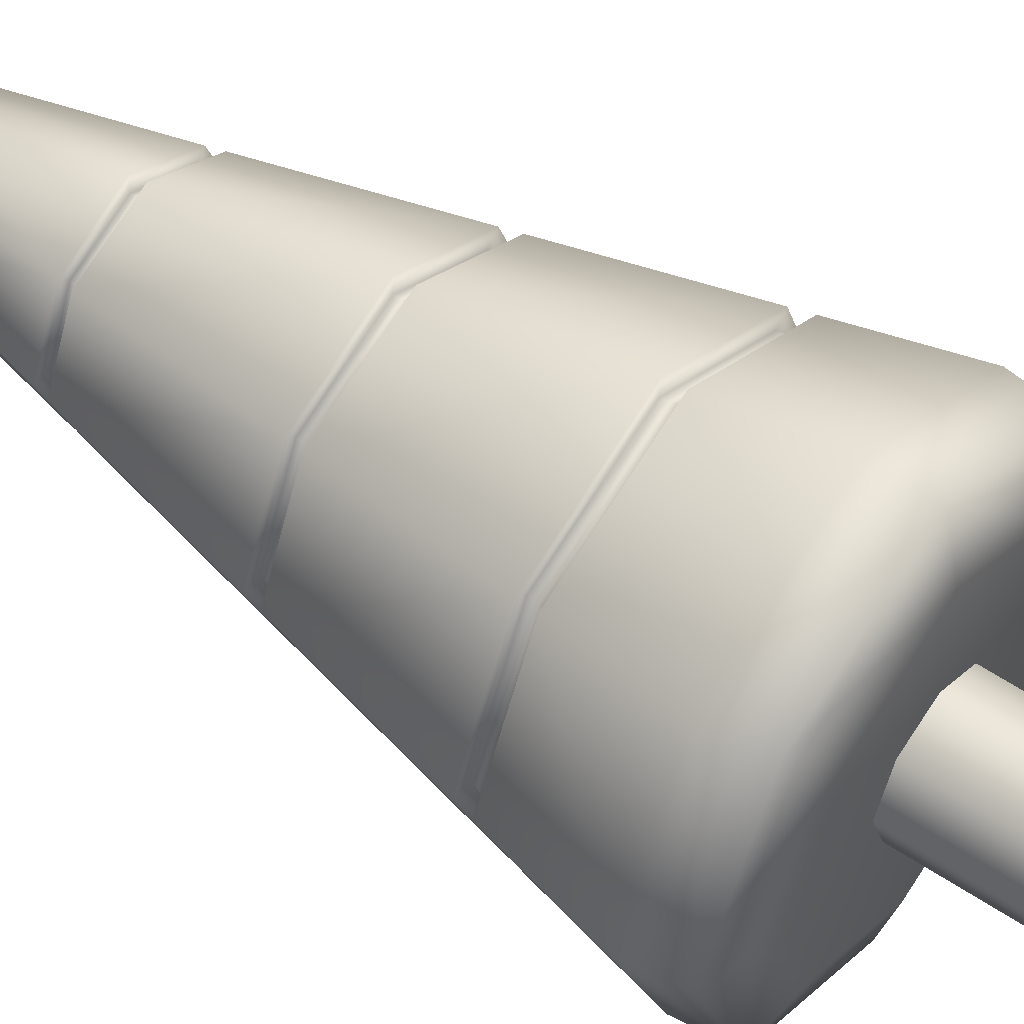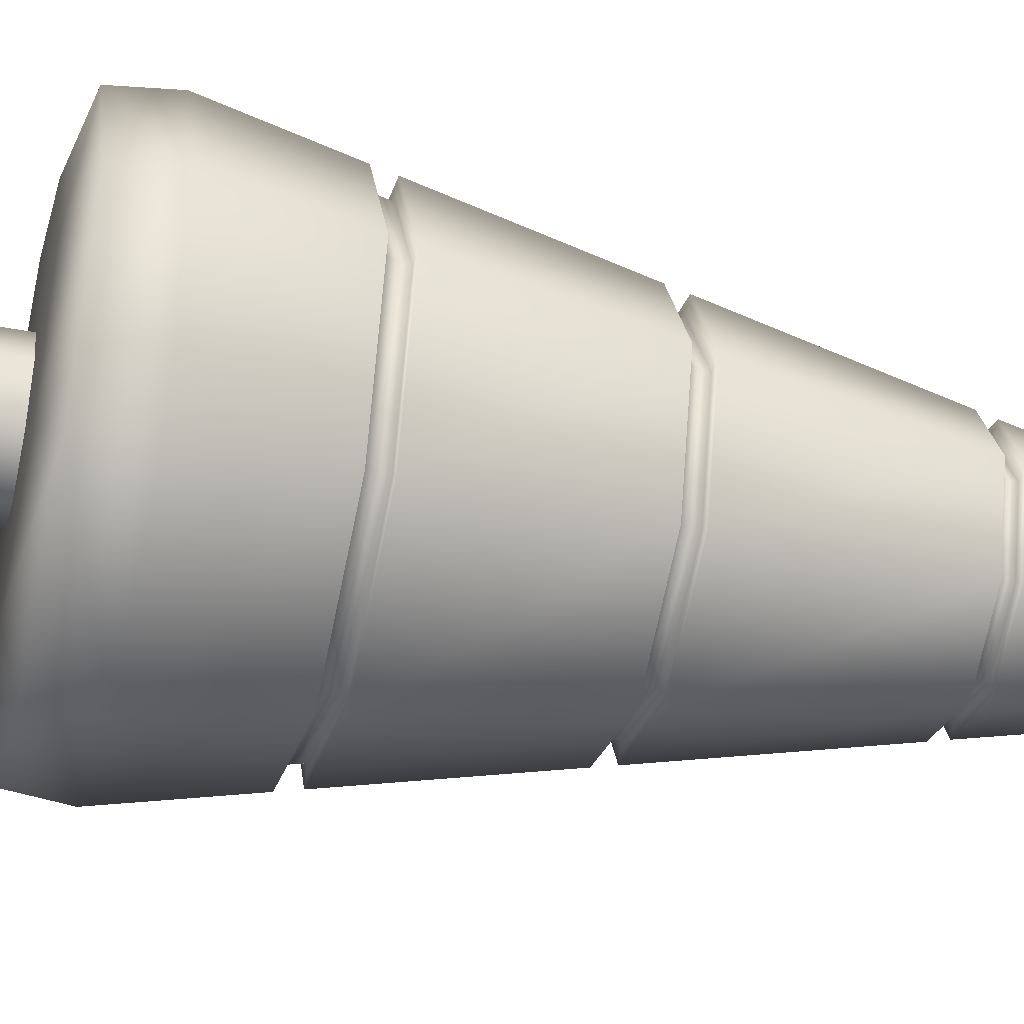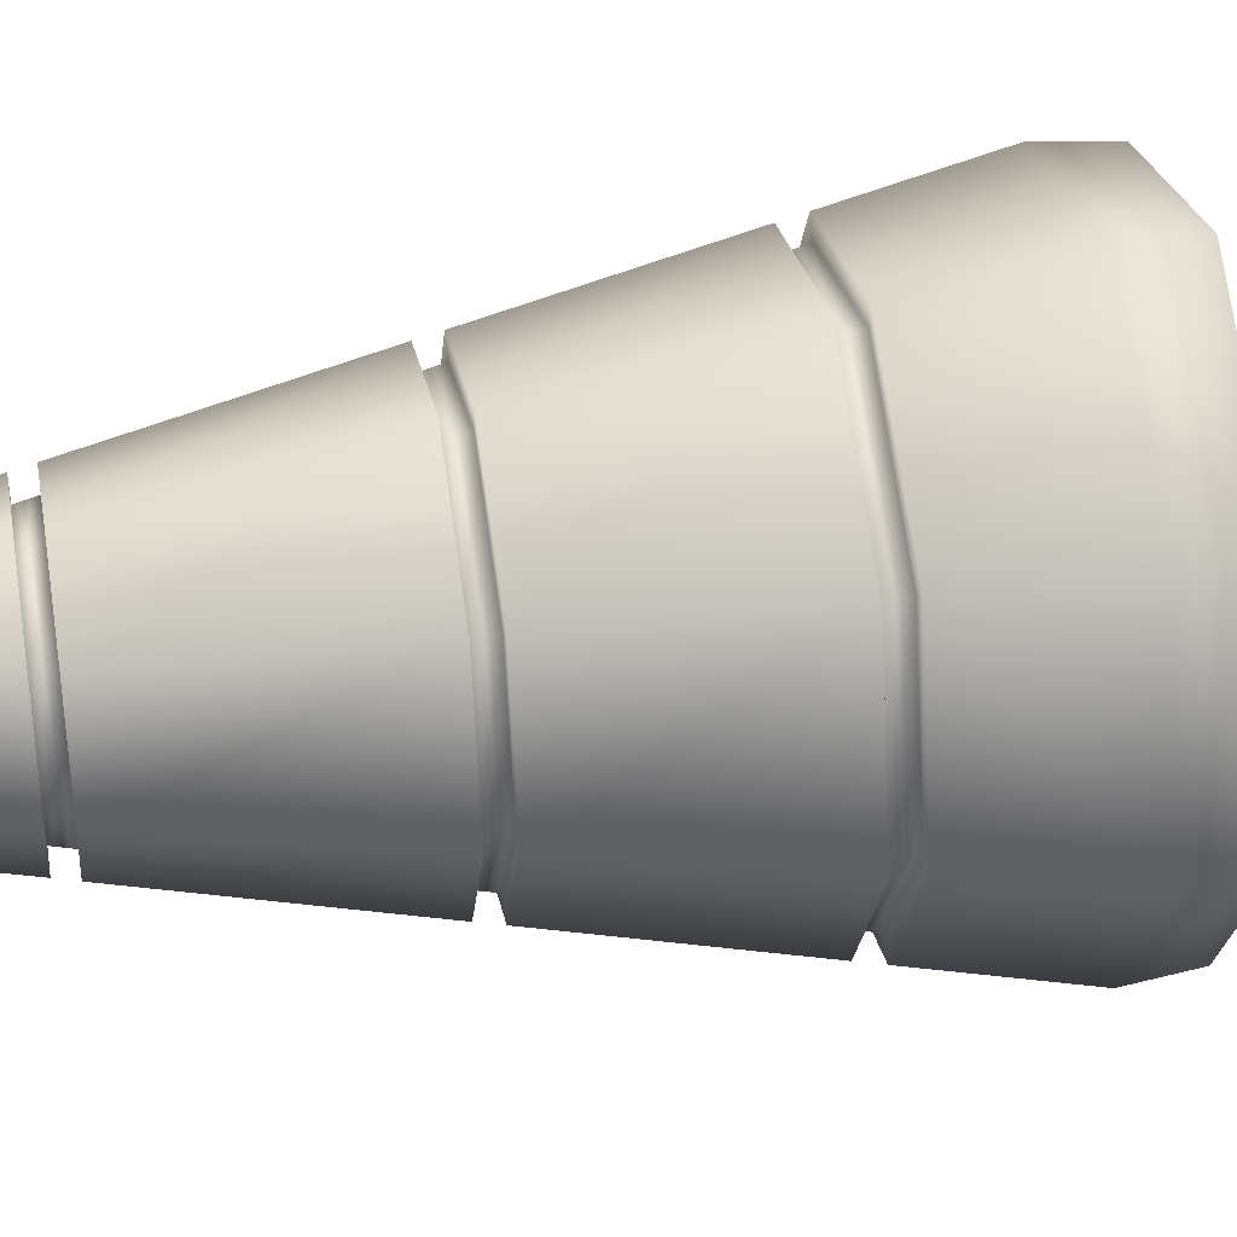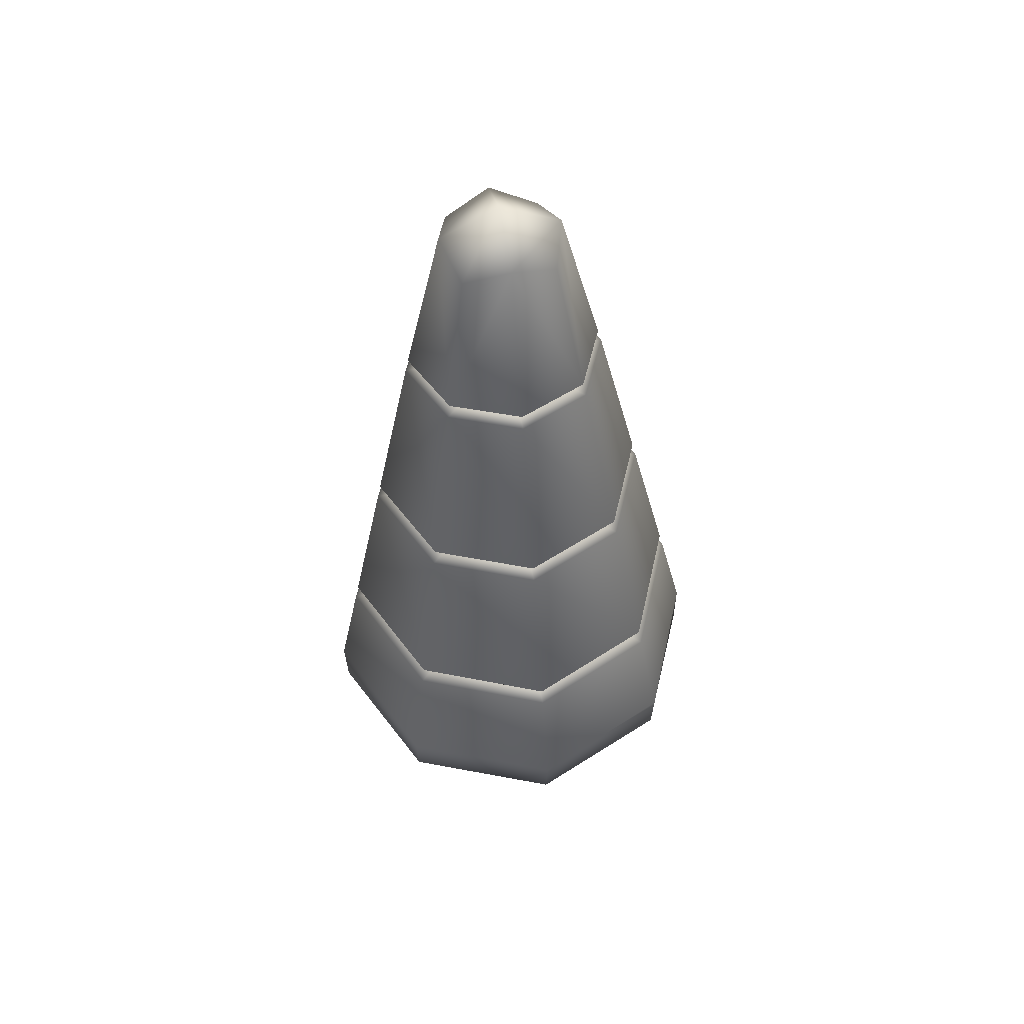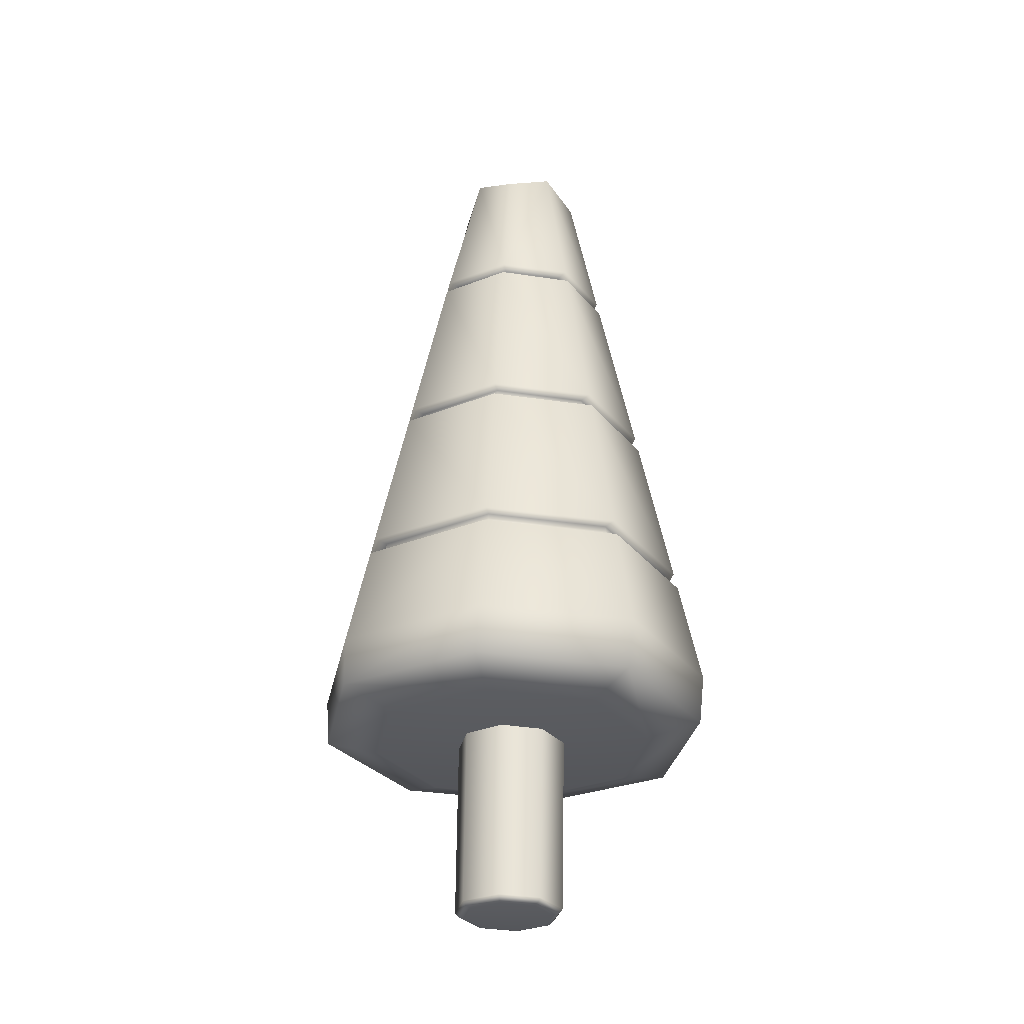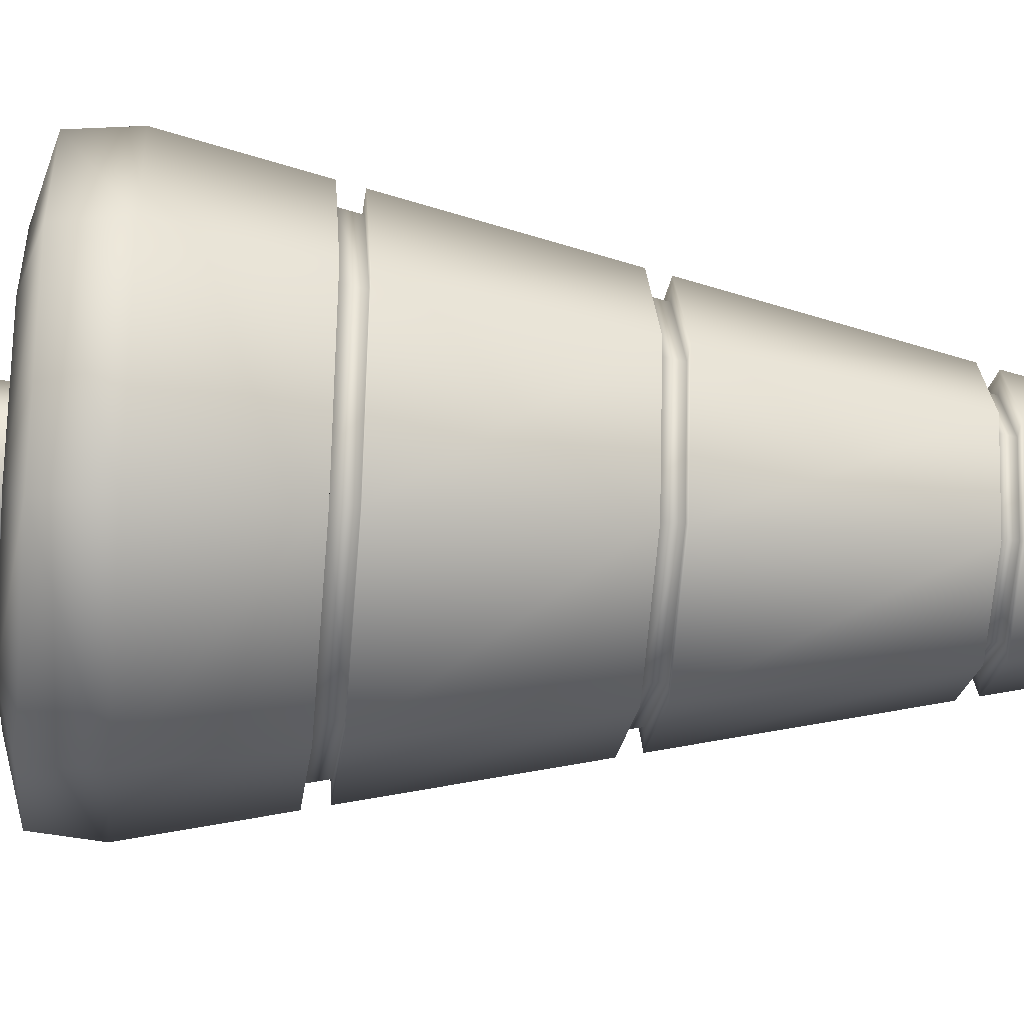
<metadata>
{"format":"obj","ext":"obj","renderer":"f3d","projection":"perspective","resolution":1024,"background":"white","views":[{"elev":50.7,"azim":-53.4,"up":"+Z"},{"elev":-45.7,"azim":76.8,"up":"+Z"},{"elev":46.3,"azim":-99.3,"up":"+Z"},{"elev":52.6,"azim":78.8,"up":"+Y"},{"elev":-29.5,"azim":-124.9,"up":"+Y"},{"elev":-42.6,"azim":84.3,"up":"+Z"}]}
</metadata>
<code>
g merge3d_element_tree_6
v 0.01216 -0.6583 0.0008775
v 0.05625 -0.659 0.04496
v 0.07451 -0.6583 0.0008775
v 0.06172 -0.6571 0.05047
v 0.08225 -0.6562 0.0009137
v 0.06572 -0.6515 0.05457
v 0.08791 -0.6505 0.001012
v 0.01216 -0.6594 0.06322
v 0.01216 -0.6574 0.07099
v 0.01216 -0.6519 0.07676
v -0.03194 -0.659 0.04496
v -0.03741 -0.6571 0.05047
v -0.04141 -0.6515 0.05457
v -0.0502 -0.6583 0.0008775
v -0.05794 -0.6562 0.0009137
v -0.0636 -0.6505 0.001012
v -0.03194 -0.6575 -0.04321
v -0.03741 -0.6553 -0.04864
v -0.04141 -0.6496 -0.05255
v 0.01216 -0.655 -0.06917
v 0.01216 -0.6572 -0.06147
v 0.01216 -0.6492 -0.07473
v 0.05625 -0.6575 -0.04321
v 0.06172 -0.6553 -0.04864
v 0.06572 -0.6496 -0.05255
v 0.06572 -0.6515 0.05457
v 0.06719 -0.3115 0.06197
v 0.08998 -0.3106 0.006947
v 0.08791 -0.6505 0.001012
v 0.01216 -0.6519 0.07676
v 0.01216 -0.3119 0.08476
v -0.04141 -0.6515 0.05457
v -0.04288 -0.3115 0.06197
v -0.0636 -0.6505 0.001012
v -0.06567 -0.3106 0.006947
v -0.04141 -0.6496 -0.05255
v -0.04288 -0.3096 -0.04808
v 0.01216 -0.6492 -0.07473
v 0.01216 -0.3092 -0.07087
v 0.06572 -0.6496 -0.05255
v 0.06719 -0.3096 -0.04808
v 0.08791 -0.6505 0.001012
v 0.08998 -0.3106 0.006947
v -0.1906 -0.3123 -0.1892
v -0.1824 -0.3796 -0.1889
v 0.01216 -0.3781 -0.2768
v 0.01216 -0.3108 -0.2778
v 0.2067 -0.3796 -0.1889
v 0.2149 -0.3123 -0.1892
v 0.2904 -0.383 0.005682
v 0.3021 -0.3158 0.006856
v -0.2778 -0.3158 0.006856
v -0.2661 -0.383 0.005682
v -0.1667 -0.1633 -0.1642
v 0.01216 -0.1619 -0.2427
v 0.191 -0.1633 -0.1642
v 0.2679 -0.1663 0.009465
v -0.2436 -0.1663 0.009465
v -0.2224 -0.1663 0.009465
v -0.1519 -0.1635 -0.1494
v 0.01216 -0.1623 -0.2214
v 0.01216 -0.1383 -0.2157
v -0.1481 -0.1395 -0.1453
v 0.1763 -0.1635 -0.1494
v 0.01216 -0.1379 -0.237
v 0.1724 -0.1395 -0.1453
v 0.2412 -0.1422 0.009885
v 0.2467 -0.1663 0.009465
v 0.1872 -0.1393 -0.1602
v 0.1513 0.08387 -0.1226
v 0.01216 0.08494 -0.1843
v 0.01216 0.08457 -0.163
v 0.1365 0.08361 -0.1079
v 0.133 0.1059 -0.1042
v 0.01216 0.1068 -0.1578
v 0.01216 0.1072 -0.1791
v 0.1478 0.1061 -0.119
v 0.1081 0.3535 -0.07742
v 0.01216 0.3542 -0.1208
v 0.01216 0.3539 -0.09948
v 0.0932 0.3532 -0.0628
v -0.08379 0.3535 -0.07742
v -0.06889 0.3532 -0.0628
v 0.01216 0.3735 -0.09456
v -0.06574 0.3729 -0.0593
v -0.1039 0.3518 0.01851
v -0.125 0.3518 0.01851
v -0.1818 0.1038 0.01418
v -0.1235 0.1061 -0.119
v 0.01216 0.3739 -0.1159
v 0.09005 0.3729 -0.0593
v 0.1237 0.3715 0.01885
v 0.1282 0.3518 0.01851
v 0.1049 0.3732 -0.07393
v 0.01216 0.5962 -0.05869
v -0.08064 0.3732 -0.07393
v -0.05028 0.5716 -0.0401
v 0.07459 0.5716 -0.0401
v 0.09237 0.5948 0.02275
v 0.1448 0.3715 0.01885
v -0.06806 0.5948 0.02275
v -0.1205 0.3715 0.01885
v 0.01216 0.634 0.02343
v -0.09938 0.3715 0.01885
v 0.1494 0.3518 0.01851
v 0.2061 0.1038 0.01418
v 0.1849 0.1038 0.01418
v 0.1899 0.08148 0.01379
v 0.2111 0.08148 0.01379
v 0.2624 -0.1422 0.009885
v 0.3021 -0.3158 0.006856
v 0.2904 -0.383 0.005682
v 0.2067 -0.3864 0.2002
v 0.2149 -0.3192 0.2029
v 0.01216 -0.388 0.2882
v 0.01216 -0.3207 0.2915
v -0.1824 -0.3864 0.2002
v -0.1906 -0.3192 0.2029
v -0.2661 -0.383 0.005682
v -0.2778 -0.3158 0.006856
v 0.191 -0.1693 0.1831
v 0.01216 -0.1707 0.2616
v -0.1667 -0.1693 0.1831
v -0.2436 -0.1663 0.009465
v 0.2679 -0.1663 0.009465
v 0.2467 -0.1663 0.009465
v 0.1763 -0.1691 0.1683
v 0.01216 -0.1703 0.2403
v 0.01216 -0.1462 0.2355
v 0.1724 -0.145 0.1651
v -0.1519 -0.1691 0.1683
v 0.01216 -0.1466 0.2568
v -0.1481 -0.145 0.1651
v -0.2168 -0.1422 0.009885
v -0.2224 -0.1663 0.009465
v -0.1629 -0.1452 0.1799
v -0.127 0.0791 0.1502
v 0.01216 0.07803 0.2119
v 0.01216 0.0784 0.1906
v -0.1122 0.07936 0.1355
v -0.1087 0.1017 0.1326
v 0.01216 0.1008 0.1862
v 0.01216 0.1004 0.2075
v -0.1235 0.1015 0.1473
v -0.08379 0.3501 0.1144
v 0.01216 0.3494 0.1578
v 0.01216 0.3497 0.1365
v -0.06889 0.3504 0.09981
v 0.1081 0.3501 0.1144
v 0.0932 0.3504 0.09981
v 0.01216 0.3696 0.1323
v 0.09005 0.3702 0.09701
v 0.1282 0.3518 0.01851
v 0.1494 0.3518 0.01851
v 0.2061 0.1038 0.01418
v 0.1478 0.1015 0.1473
v 0.01216 0.3692 0.1536
v -0.06574 0.3702 0.09701
v -0.09938 0.3715 0.01885
v -0.1039 0.3518 0.01851
v -0.08064 0.3699 0.1116
v 0.01216 0.5934 0.1042
v 0.1049 0.3699 0.1116
v 0.07459 0.5694 0.08475
v 0.09237 0.5948 0.02275
v 0.1448 0.3715 0.01885
v -0.05028 0.5694 0.08475
v -0.06806 0.5948 0.02275
v -0.1205 0.3715 0.01885
v 0.01216 0.634 0.02343
v 0.133 0.1017 0.1326
v 0.1365 0.07936 0.1355
v 0.1899 0.08148 0.01379
v 0.1849 0.1038 0.01418
v 0.1513 0.0791 0.1502
v 0.2111 0.08148 0.01379
v 0.2624 -0.1422 0.009885
v 0.1872 -0.1452 0.1799
v 0.2412 -0.1422 0.009885
v -0.1824 -0.3864 0.2002
v 0.01216 -0.388 0.2882
v 0.01216 -0.4067 0.2087
v -0.1279 -0.4056 0.1454
v -0.2661 -0.383 0.005682
v -0.1882 -0.4032 0.00533
v 0.1522 -0.4056 0.1454
v 0.2067 -0.3864 0.2002
v 0.01216 -0.4032 0.00533
v 0.2125 -0.4032 0.00533
v 0.01216 -0.3996 -0.1981
v -0.1279 -0.4007 -0.1347
v 0.1522 -0.4007 -0.1347
v 0.2904 -0.383 0.005682
v 0.01216 -0.3781 -0.2768
v -0.1824 -0.3796 -0.1889
v 0.2067 -0.3796 -0.1889
v -0.1656 0.08148 0.01379
v -0.1122 0.08361 -0.1079
v -0.1087 0.1059 -0.1042
v -0.1606 0.1038 0.01418
v -0.127 0.08387 -0.1226
v -0.1868 0.08148 0.01379
v -0.2381 -0.1422 0.009885
v -0.1629 -0.1393 -0.1602
v -0.2168 -0.1422 0.009885
v 0.1237 0.3715 0.01885
v -0.125 0.3518 0.01851
v -0.1818 0.1038 0.01418
v -0.1606 0.1038 0.01418
v -0.1656 0.08148 0.01379
v -0.1868 0.08148 0.01379
v -0.2381 -0.1422 0.009885
g merge3d_element_tree_6_0
f 3 2 1
f 4 2 3
f 5 4 3
f 6 4 5
f 7 6 5
f 2 8 1
f 9 8 2
f 4 9 2
f 10 9 4
f 6 10 4
f 8 11 1
f 12 11 8
f 9 12 8
f 13 12 9
f 10 13 9
f 11 14 1
f 15 14 11
f 12 15 11
f 16 15 12
f 13 16 12
f 14 17 1
f 18 17 14
f 15 18 14
f 19 18 15
f 16 19 15
f 18 20 17
f 20 21 17
f 17 21 1
f 22 20 18
f 19 22 18
f 21 23 1
f 24 23 21
f 20 24 21
f 25 24 20
f 22 25 20
f 23 3 1
f 5 3 23
f 24 5 23
f 7 5 24
f 25 7 24
f 28 27 26
f 29 28 26
f 26 27 30
f 27 31 30
f 30 31 32
f 31 33 32
f 32 33 34
f 33 35 34
f 34 35 36
f 35 37 36
f 36 37 38
f 37 39 38
f 38 39 40
f 39 41 40
f 40 41 42
f 41 43 42
f 46 45 44
f 47 46 44
f 48 46 47
f 49 48 47
f 50 48 49
f 51 50 49
f 44 45 52
f 45 53 52
f 44 54 47
f 54 44 52
f 54 55 47
f 49 56 51
f 56 49 47
f 55 56 47
f 56 57 51
f 58 54 52
f 54 58 59
f 60 54 59
f 56 55 61
f 54 60 61
f 55 54 61
f 61 60 62
f 60 63 62
f 64 56 61
f 61 62 64
f 62 63 65
f 66 62 65
f 62 66 64
f 64 66 67
f 68 64 67
f 56 64 68
f 57 56 68
f 69 66 65
f 70 69 65
f 71 70 65
f 70 71 72
f 73 70 72
f 74 73 72
f 75 74 72
f 74 75 76
f 77 74 76
f 78 77 76
f 79 78 76
f 78 79 80
f 81 78 80
f 79 82 80
f 82 83 80
f 80 83 84
f 80 84 81
f 83 85 84
f 83 82 86
f 82 87 86
f 87 82 88
f 82 89 88
f 79 76 89
f 82 79 89
f 84 85 90
f 91 84 90
f 84 91 81
f 81 91 92
f 93 81 92
f 78 81 93
f 94 91 90
f 94 90 95
f 90 96 95
f 85 96 90
f 96 97 95
f 98 94 95
f 94 98 99
f 99 98 95
f 100 94 99
f 91 94 100
f 92 91 100
f 97 96 101
f 96 102 101
f 103 95 97
f 101 103 97
f 103 99 95
f 96 85 102
f 85 104 102
f 104 85 83
f 86 104 83
f 105 78 93
f 78 105 77
f 105 106 77
f 74 77 106
f 107 74 106
f 74 107 73
f 107 108 73
f 70 73 108
f 109 70 108
f 70 109 69
f 109 110 69
f 66 69 110
f 67 66 110
f 113 112 111
f 114 113 111
f 115 113 114
f 116 115 114
f 117 115 116
f 118 117 116
f 119 117 118
f 120 119 118
f 114 121 116
f 121 114 111
f 121 122 116
f 118 123 120
f 123 118 116
f 122 123 116
f 123 124 120
f 125 121 111
f 121 125 126
f 127 121 126
f 123 122 128
f 121 127 128
f 122 121 128
f 128 127 129
f 127 130 129
f 131 123 128
f 128 129 131
f 129 130 132
f 133 129 132
f 129 133 131
f 131 133 134
f 135 131 134
f 123 131 135
f 124 123 135
f 136 133 132
f 137 136 132
f 138 137 132
f 137 138 139
f 140 137 139
f 141 140 139
f 142 141 139
f 141 142 143
f 144 141 143
f 145 144 143
f 146 145 143
f 145 146 147
f 148 145 147
f 146 149 147
f 149 150 147
f 147 150 151
f 147 151 148
f 150 152 151
f 150 149 153
f 149 154 153
f 154 149 155
f 149 156 155
f 146 143 156
f 149 146 156
f 151 152 157
f 158 151 157
f 151 158 148
f 148 158 159
f 160 148 159
f 145 148 160
f 161 158 157
f 161 157 162
f 157 163 162
f 152 163 157
f 163 164 162
f 164 163 165
f 163 166 165
f 163 152 166
f 167 161 162
f 161 167 168
f 167 162 168
f 169 161 168
f 158 161 169
f 159 158 169
f 162 170 168
f 164 165 170
f 162 164 170
f 156 171 155
f 171 156 143
f 142 171 143
f 171 142 172
f 171 172 173
f 174 171 173
f 171 174 155
f 172 175 173
f 175 176 173
f 176 175 177
f 175 178 177
f 175 172 139
f 142 139 172
f 138 175 139
f 175 138 178
f 178 130 177
f 130 179 177
f 130 178 132
f 138 132 178
f 179 130 127
f 126 179 127
f 182 181 180
f 183 182 180
f 183 180 184
f 185 183 184
f 182 186 181
f 186 187 181
f 188 182 183
f 185 188 183
f 189 186 182
f 188 189 182
f 186 189 187
f 190 188 185
f 191 190 185
f 192 189 188
f 190 192 188
f 189 193 187
f 189 192 193
f 190 191 194
f 191 195 194
f 185 184 195
f 191 185 195
f 192 196 193
f 190 194 196
f 192 190 196
f 199 198 197
f 200 199 197
f 199 200 88
f 89 199 88
f 198 201 197
f 201 202 197
f 202 201 203
f 201 204 203
f 201 198 72
f 71 201 72
f 201 71 204
f 199 89 76
f 75 199 76
f 75 72 198
f 199 75 198
f 204 63 203
f 63 205 203
f 63 204 65
f 71 65 204
f 205 63 60
f 59 205 60
f 152 206 166
f 206 152 150
f 153 206 150
f 207 145 160
f 145 207 144
f 207 208 144
f 141 144 208
f 209 141 208
f 141 209 140
f 209 210 140
f 137 140 210
f 211 137 210
f 137 211 136
f 211 212 136
f 133 136 212
f 134 133 212

</code>
